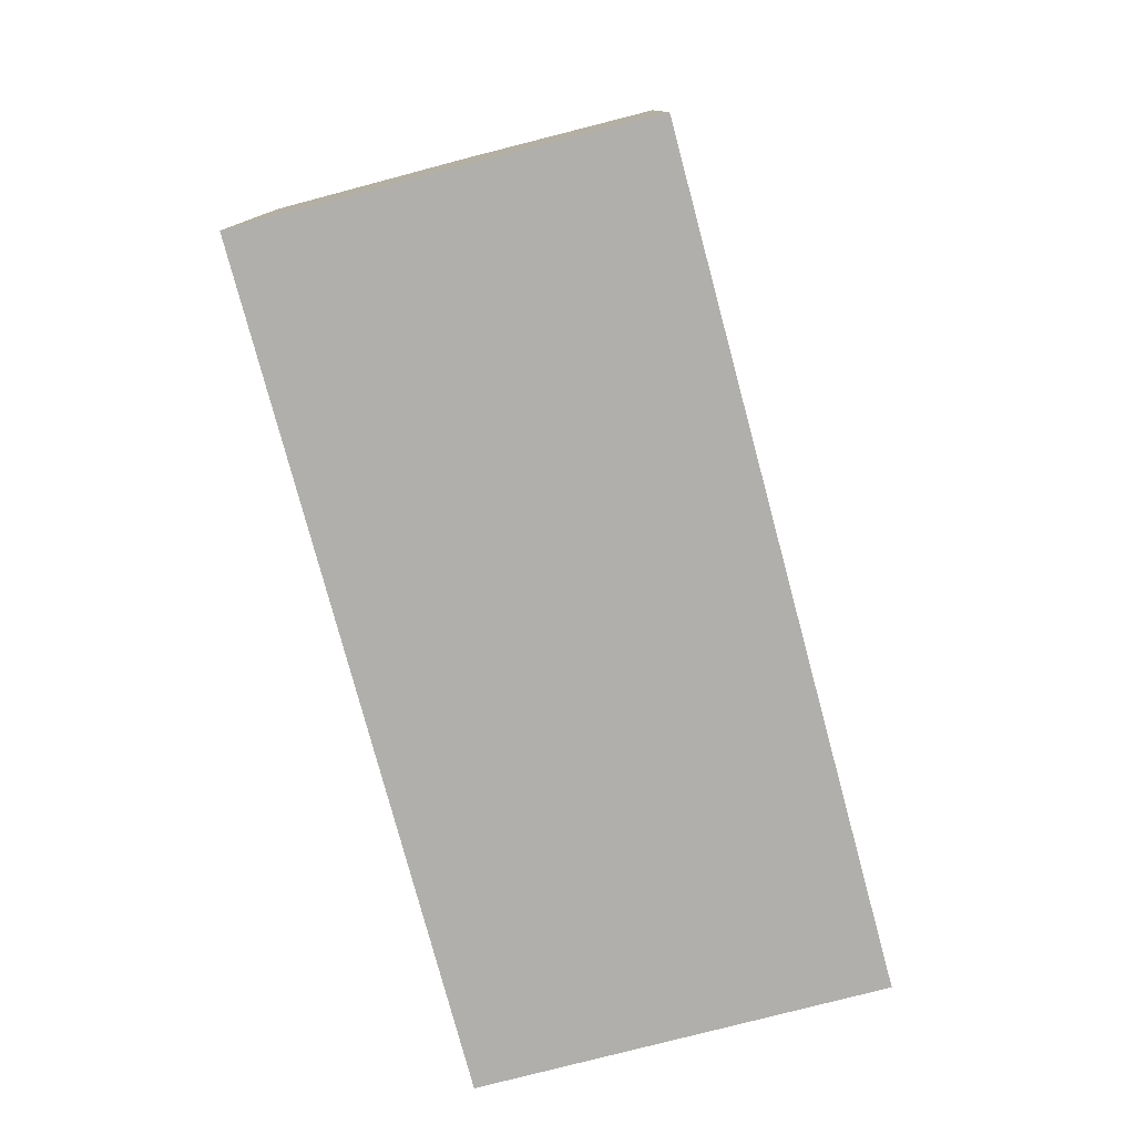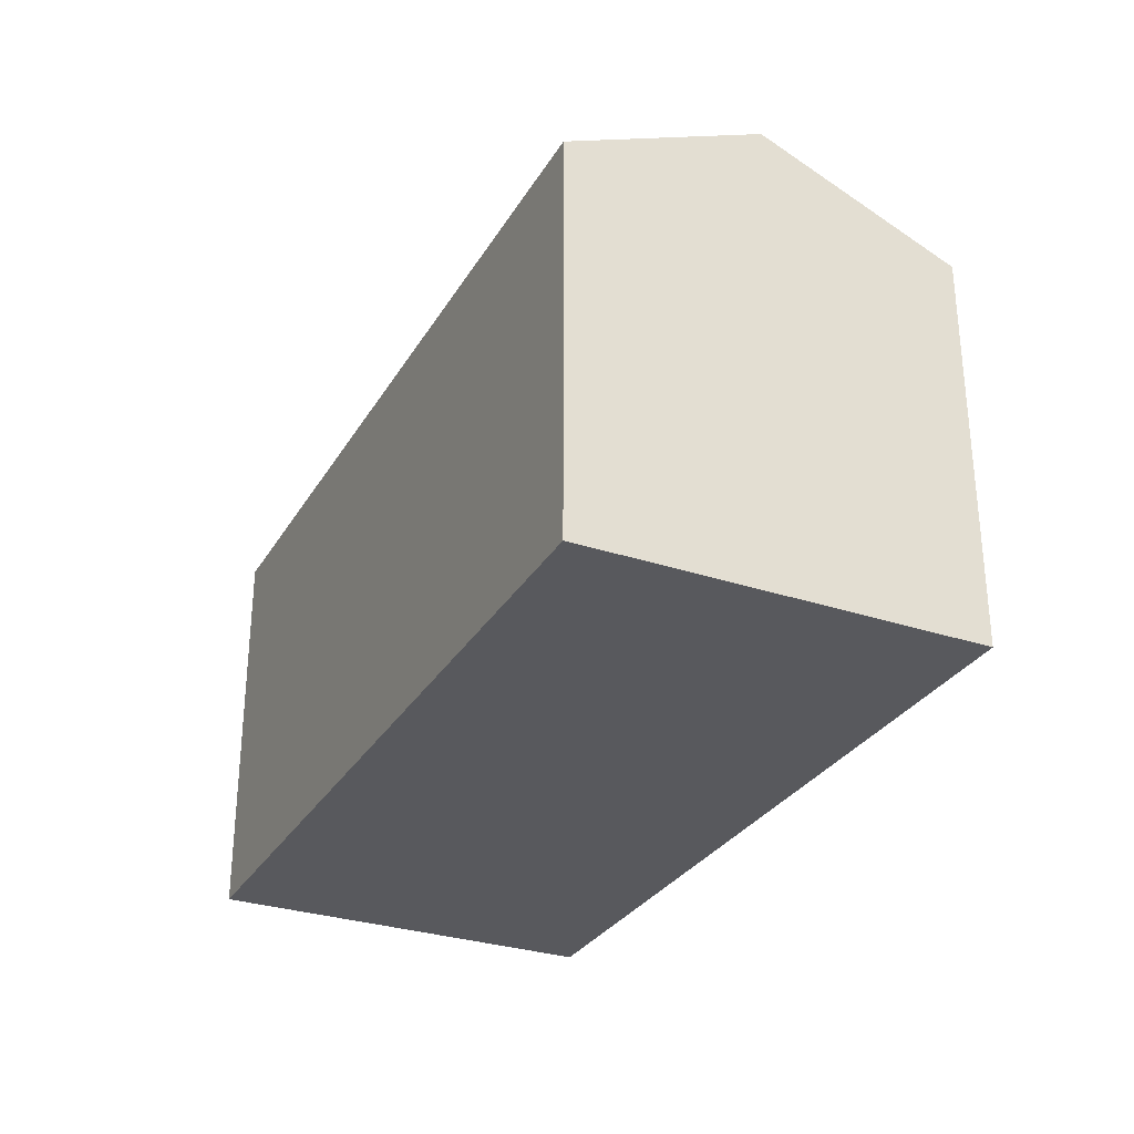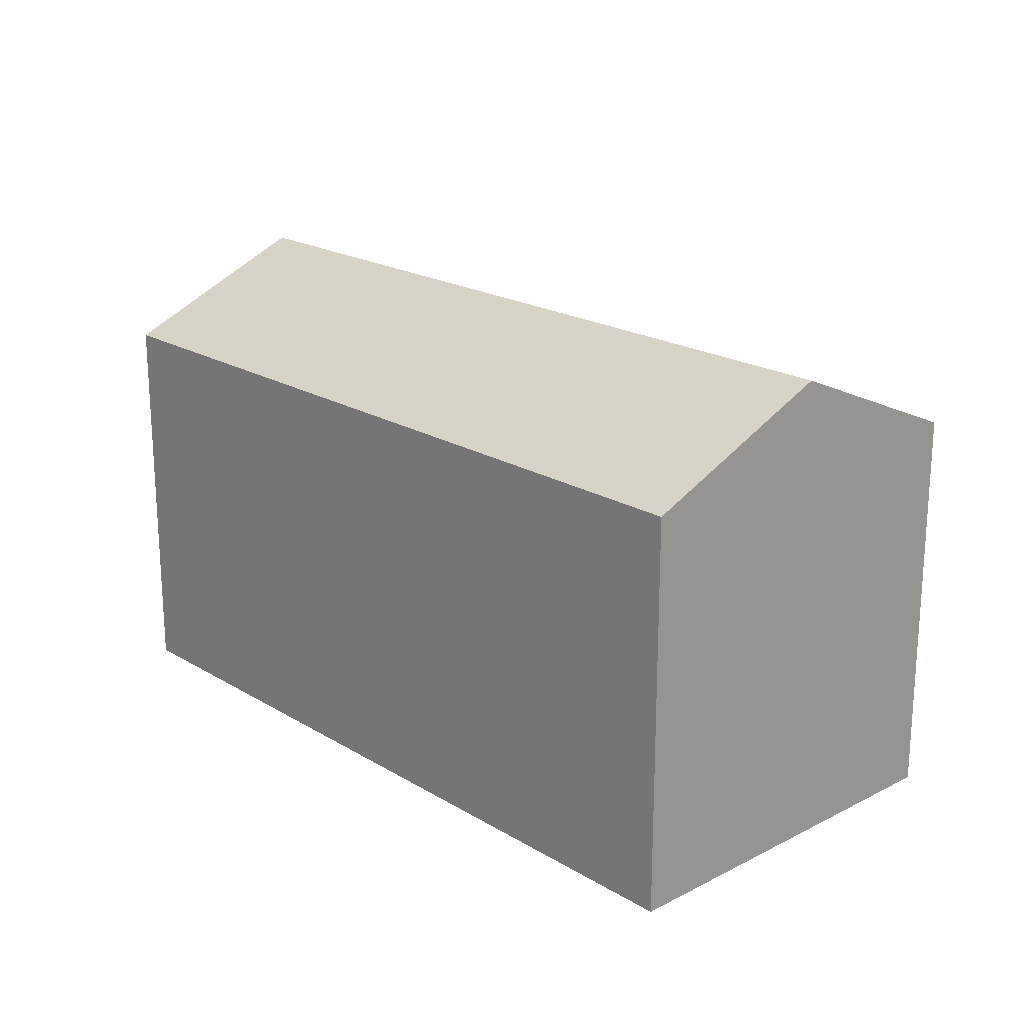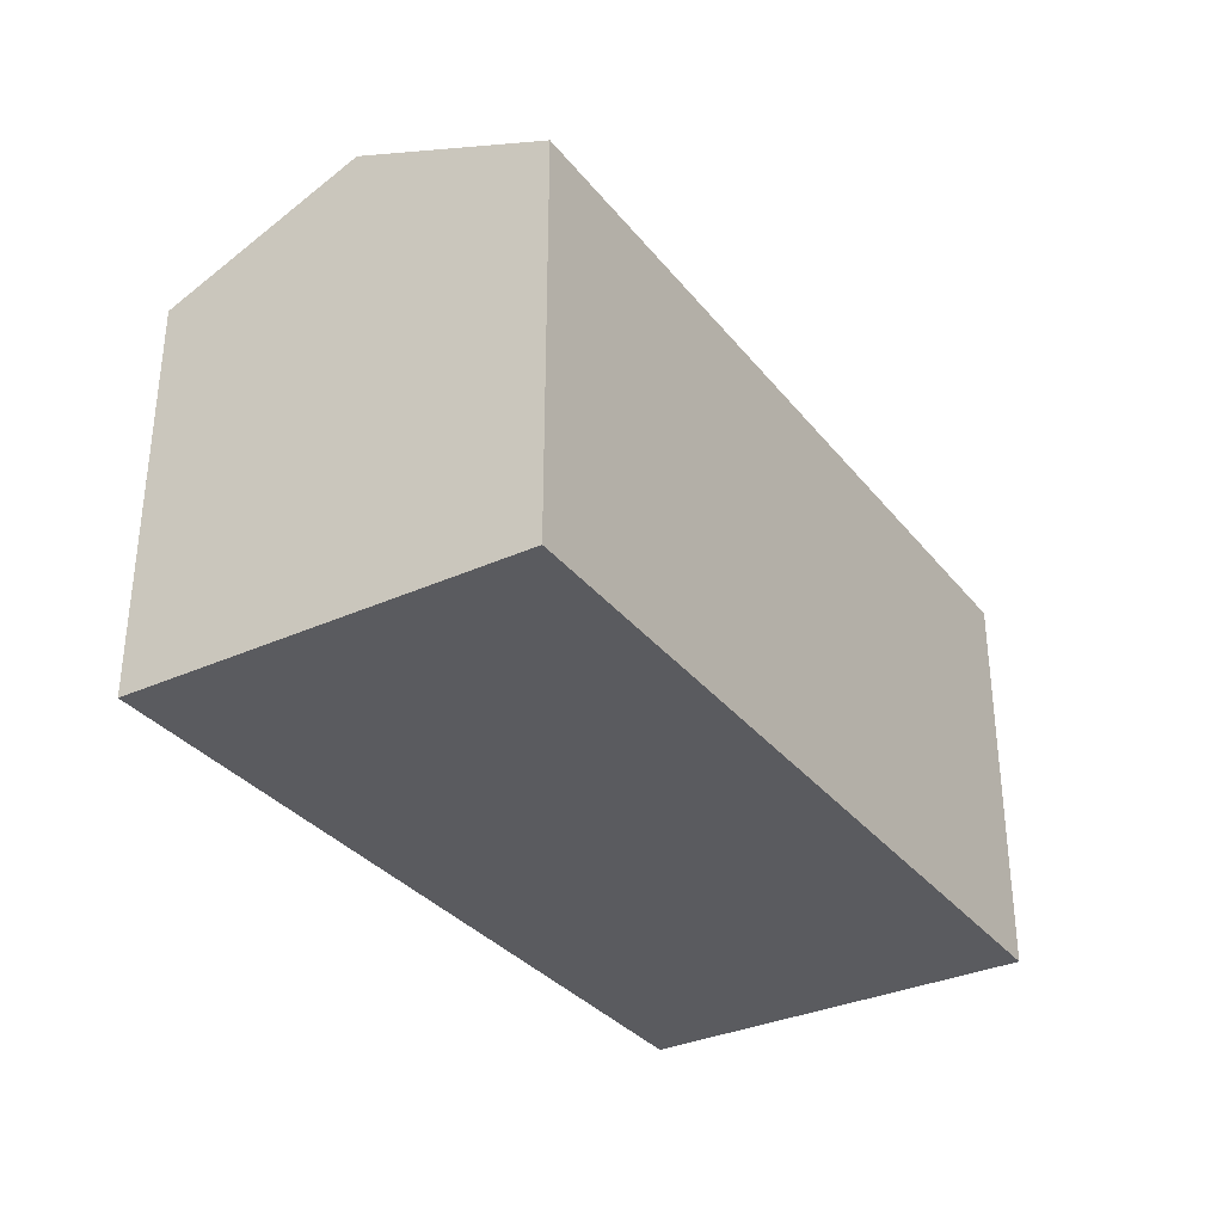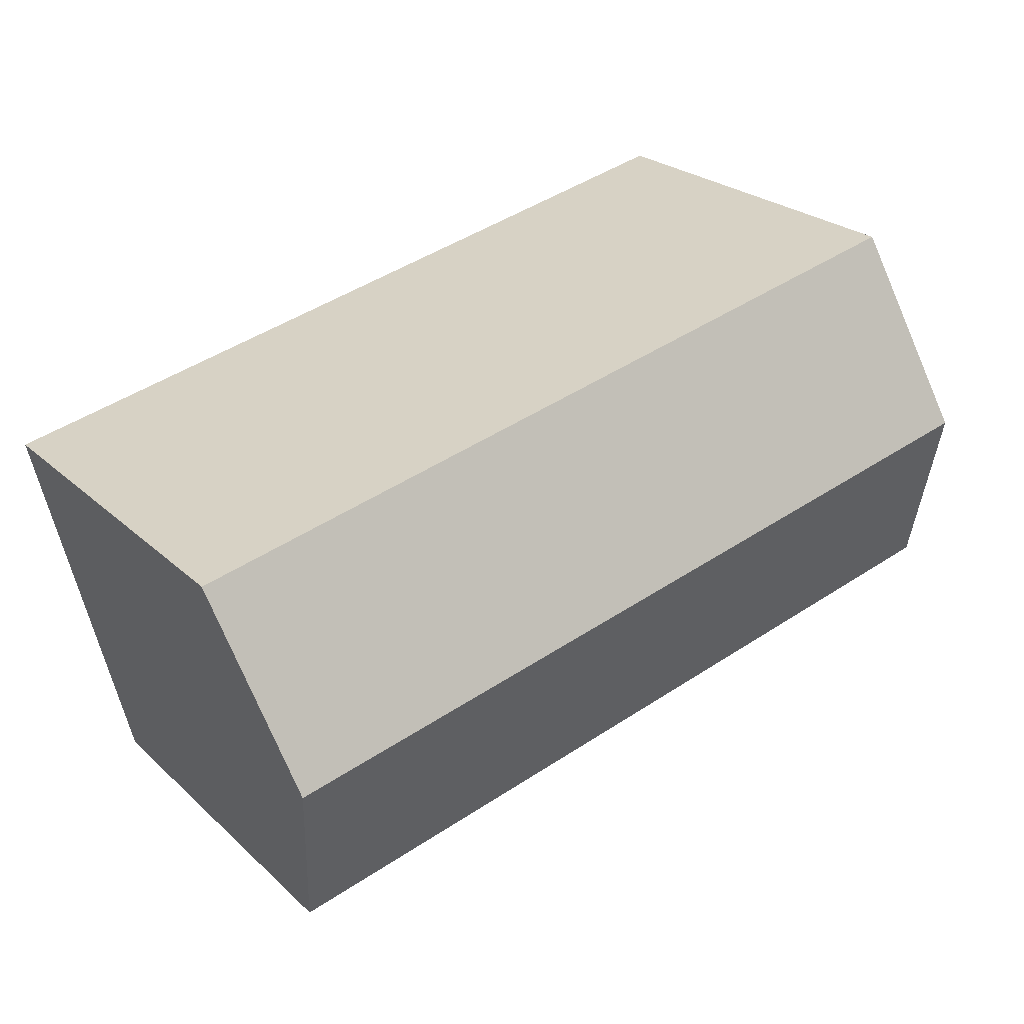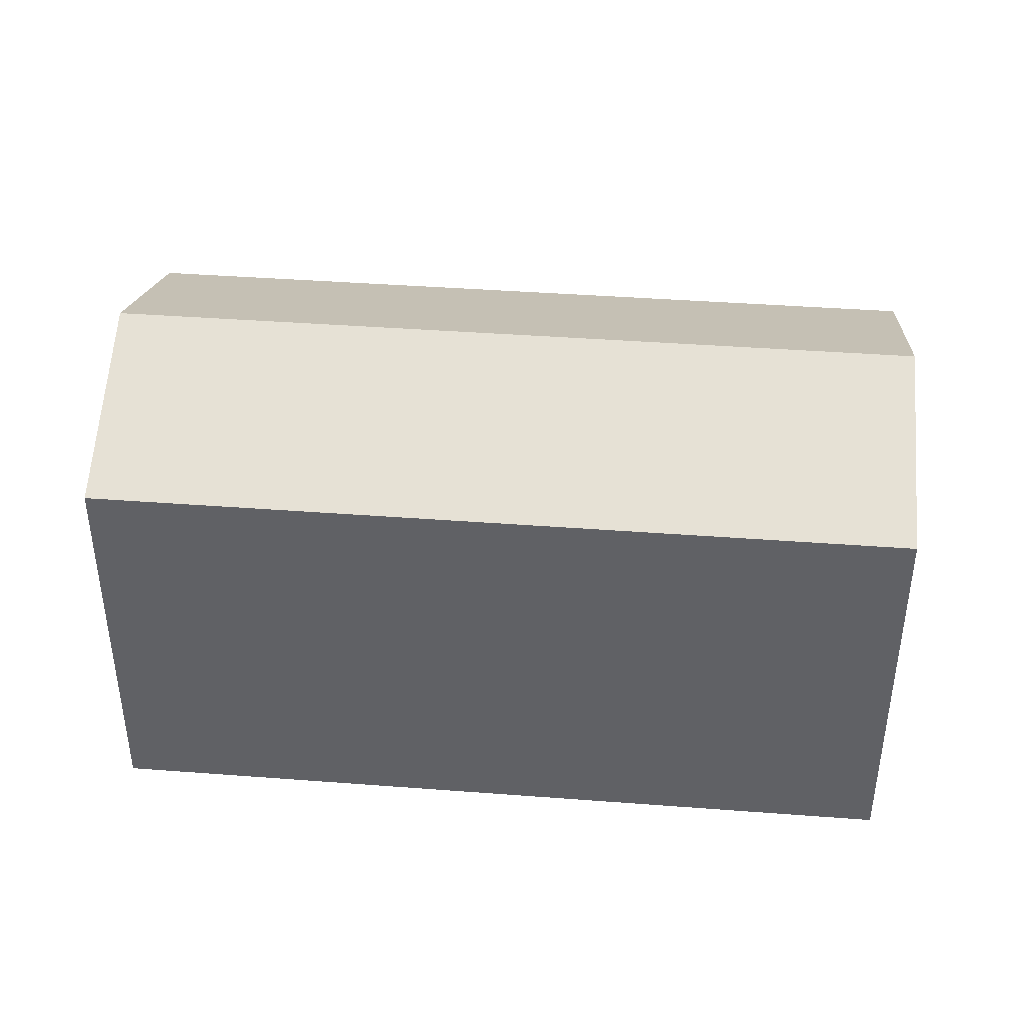
<metadata>
{"format":"obj","ext":"obj","renderer":"f3d","projection":"perspective","resolution":1024,"background":"white","views":[{"elev":-78.3,"azim":-62.1,"up":"+Y"},{"elev":-30.0,"azim":-102.6,"up":"+Y"},{"elev":20.2,"azim":-119.6,"up":"+Y"},{"elev":-33.4,"azim":-44.8,"up":"+Y"},{"elev":24.7,"azim":145.2,"up":"+Z"},{"elev":40.7,"azim":-161.8,"up":"+Y"}]}
</metadata>
<code>
v  0.9585 -2.469e-16 4.032
v  18.51 -2.613e-16 4.267
v  1.917 -4.938e-16 8.064
v  0 0 0
v  17.56 -1.436e-17 0.2344
v  16.6 2.325e-16 -3.798
v  1.917 8.25 8.064
v  0.0001758 8.25 -0.0002616
v  0.9588 9.993 4.032
v  16.6 8.25 -3.798
v  18.51 8.25 4.266
v  17.56 9.993 0.2341
g defaultobject
f 1 2 3
f 2 1 4
f 2 4 5
f 5 4 6
f 7 1 3
f 1 7 4
f 4 7 8
f 8 7 9
f 10 5 6
f 5 10 2
f 2 10 11
f 11 10 12
f 8 6 4
f 6 8 10
f 2 7 3
f 7 2 11
f 10 9 12
f 9 10 8
f 12 7 11
f 7 12 9

</code>
